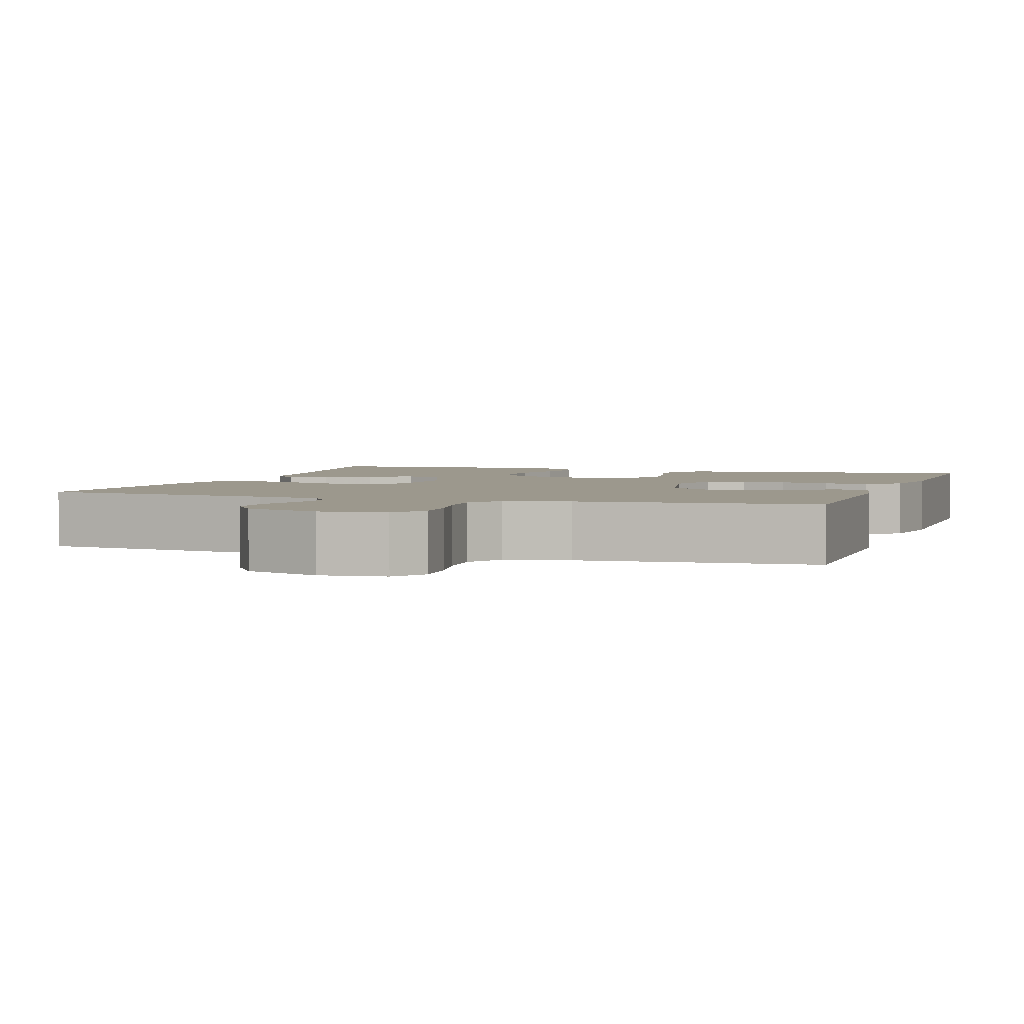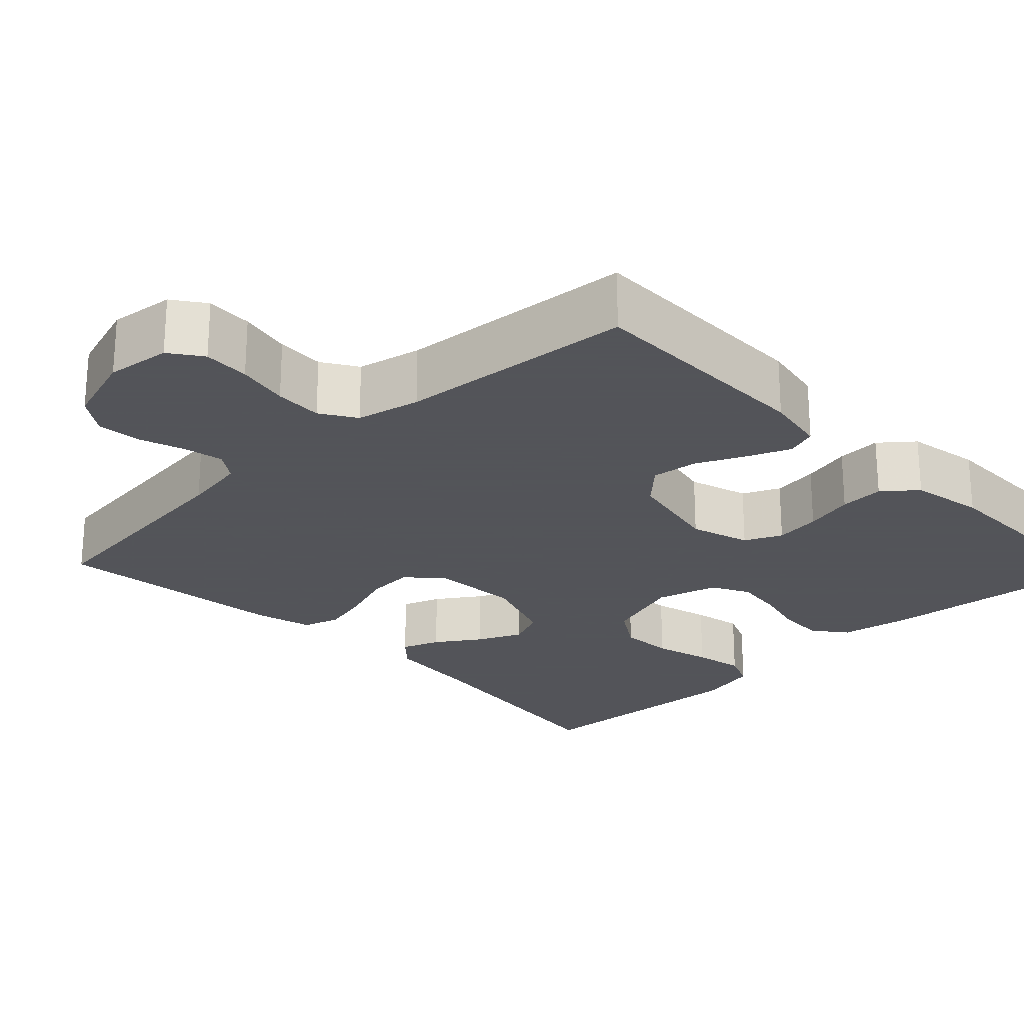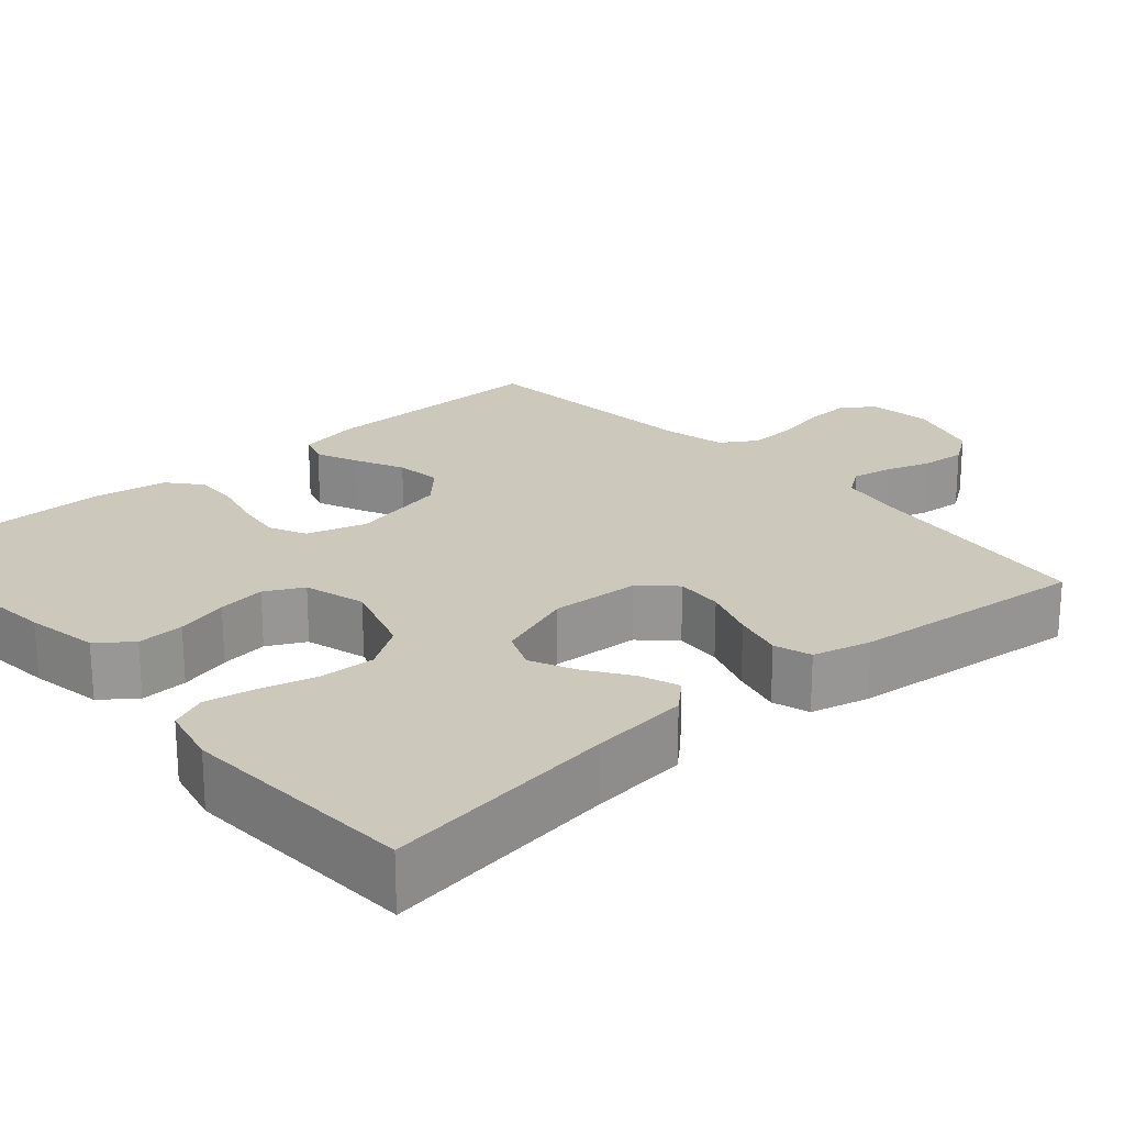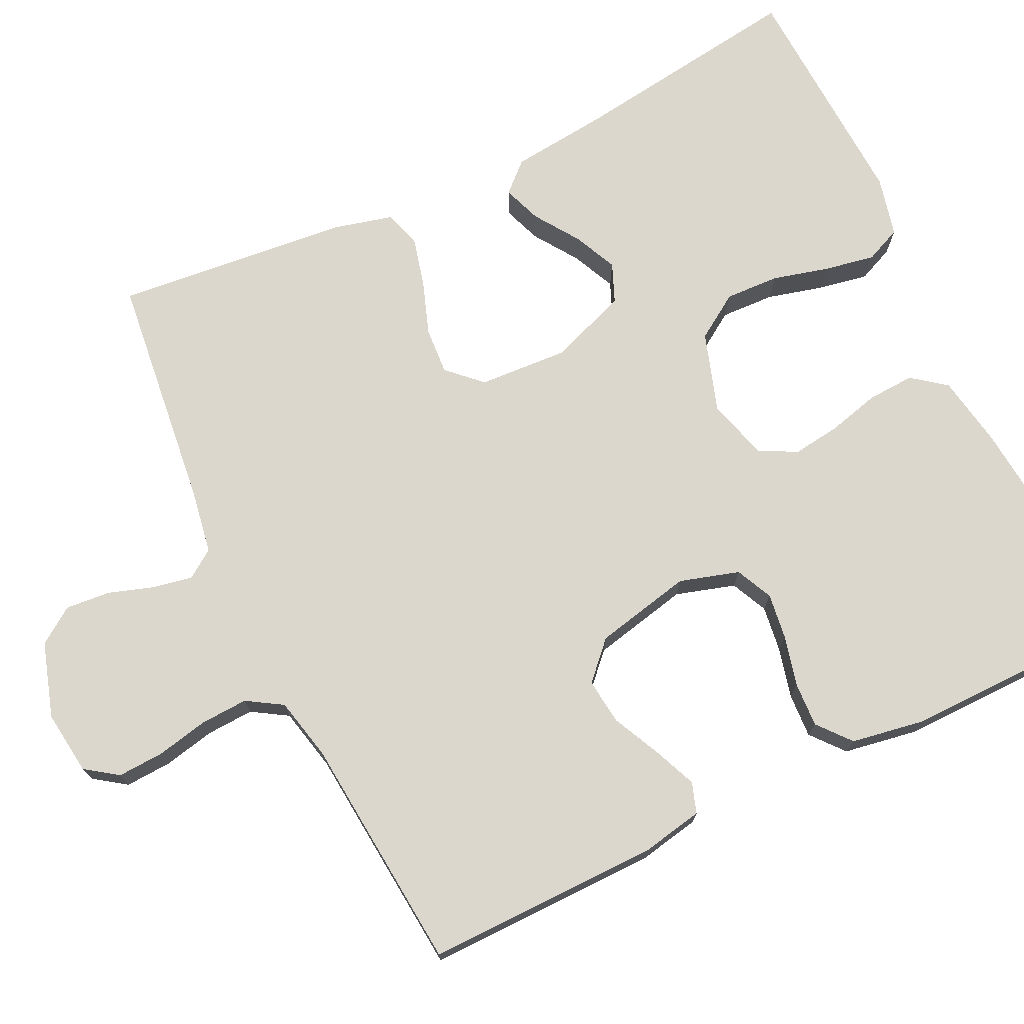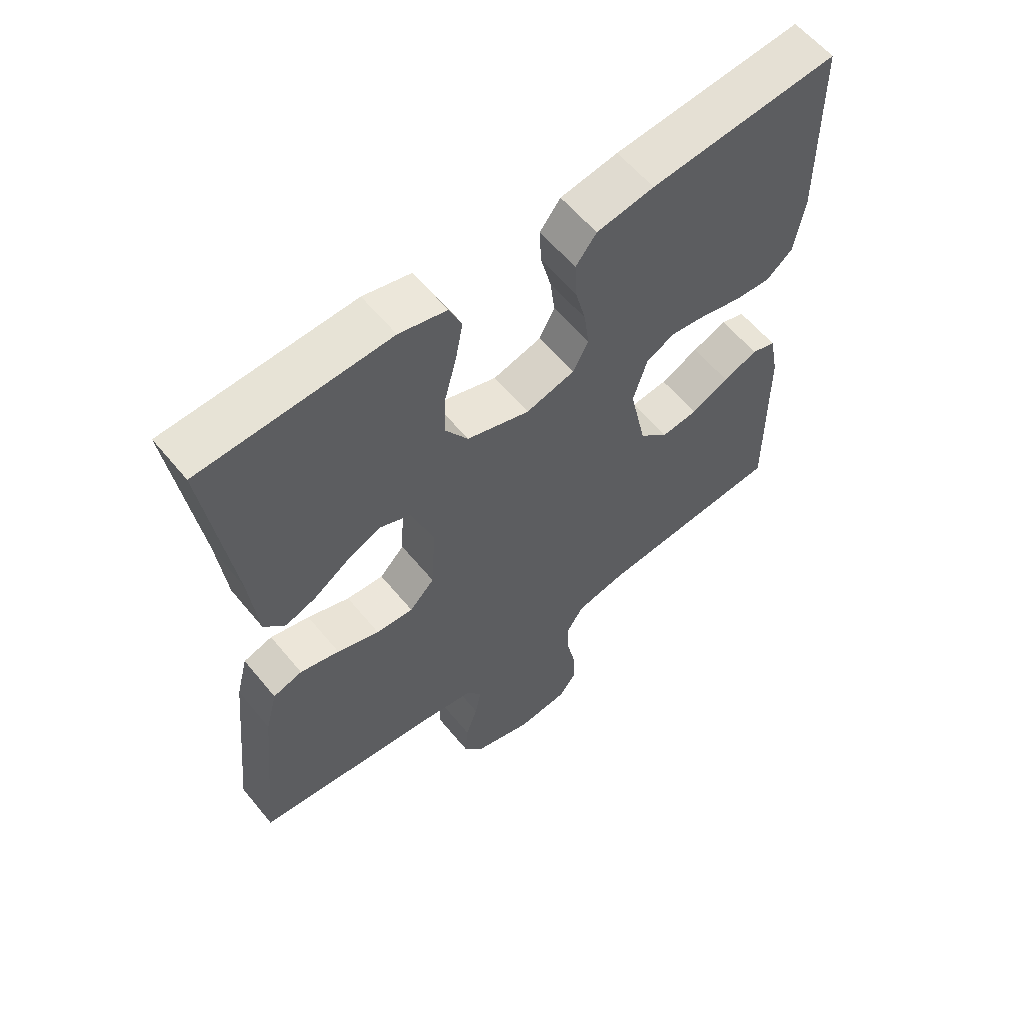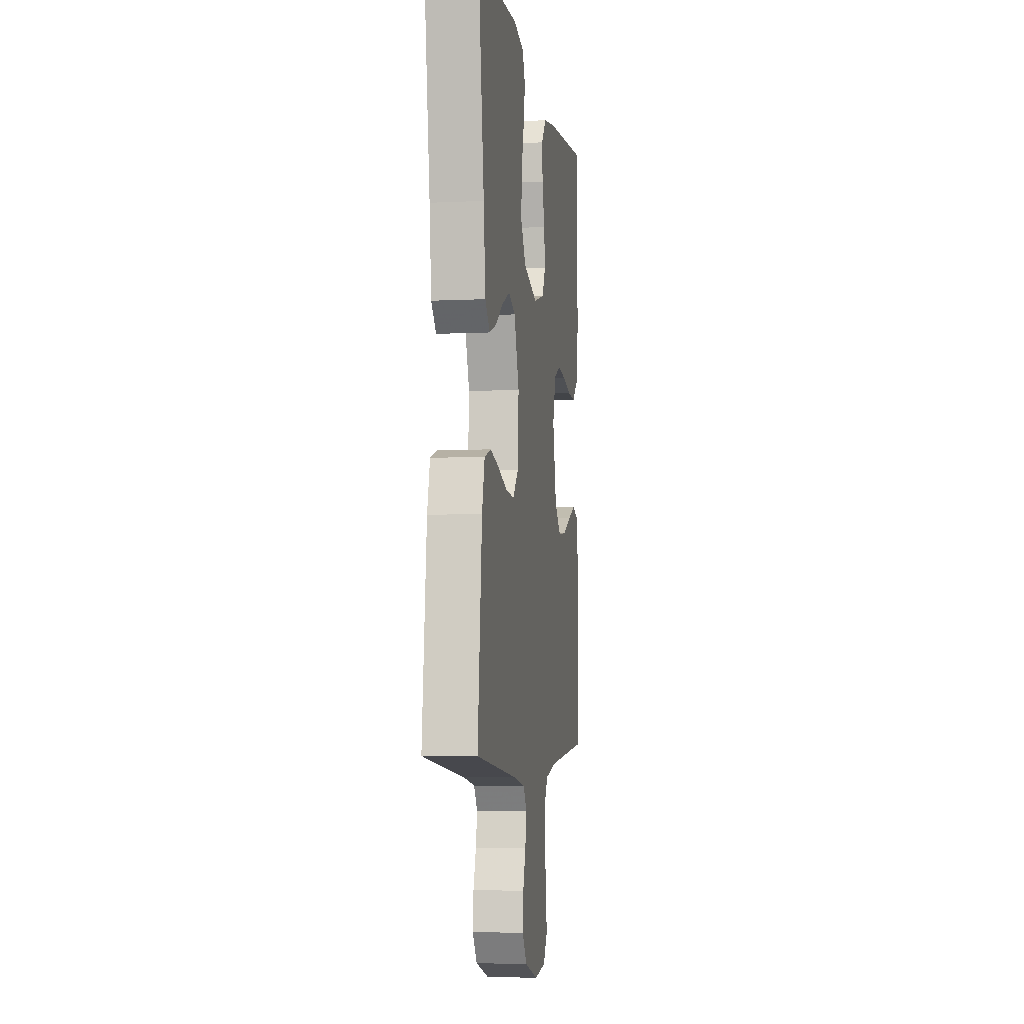
<metadata>
{"format":"obj","ext":"obj","renderer":"f3d","projection":"perspective","resolution":1024,"background":"white","views":[{"elev":3.1,"azim":-161.5,"up":"+Y"},{"elev":-23.9,"azim":-136.0,"up":"+Y"},{"elev":22.1,"azim":48.5,"up":"+Y"},{"elev":73.4,"azim":-115.8,"up":"+Y"},{"elev":59.5,"azim":140.8,"up":"+Z"},{"elev":-5.1,"azim":98.8,"up":"+Z"}]}
</metadata>
<code>
v -0.5 0.07 0.5
v -0.2 0.07 0.472
v -0.108 0.07 0.456
v -0.075 0.07 0.413
v -0.078 0.07 0.353
v -0.095 0.07 0.287
v -0.103 0.07 0.226
v -0.078 0.07 0.178
v 0 0.07 0.156
v 0.101 0.07 0.189
v 0.138 0.07 0.246
v 0.135 0.07 0.315
v 0.116 0.07 0.387
v 0.104 0.07 0.451
v 0.124 0.07 0.497
v 0.2 0.07 0.515
v 0.5 0.07 0.5
v 0.459 0.07 0.2
v 0.446 0.07 0.076
v 0.412 0.07 0.039
v 0.363 0.07 0.057
v 0.307 0.07 0.095
v 0.251 0.07 0.121
v 0.201 0.07 0.1
v 0.165 0.07 0
v 0.172 0.07 -0.113
v 0.212 0.07 -0.155
v 0.272 0.07 -0.151
v 0.34 0.07 -0.127
v 0.403 0.07 -0.111
v 0.45 0.07 -0.126
v 0.469 0.07 -0.2
v 0.5 0.07 -0.5
v 0.2 0.07 -0.535
v 0.118 0.07 -0.549
v 0.093 0.07 -0.585
v 0.103 0.07 -0.636
v 0.122 0.07 -0.693
v 0.127 0.07 -0.75
v 0.095 0.07 -0.796
v 0 0.07 -0.826
v -0.082 0.07 -0.816
v -0.111 0.07 -0.775
v -0.108 0.07 -0.716
v -0.094 0.07 -0.65
v -0.091 0.07 -0.589
v -0.119 0.07 -0.544
v -0.2 0.07 -0.526
v -0.5 0.07 -0.5
v -0.497 0.07 -0.2
v -0.482 0.07 -0.122
v -0.443 0.07 -0.109
v -0.388 0.07 -0.132
v -0.327 0.07 -0.161
v -0.268 0.07 -0.168
v -0.222 0.07 -0.124
v -0.195 0.07 0
v -0.218 0.07 0.076
v -0.265 0.07 0.098
v -0.324 0.07 0.09
v -0.388 0.07 0.074
v -0.445 0.07 0.071
v -0.487 0.07 0.106
v -0.503 0.07 0.2
v -0.5 0 0.5
v -0.2 0 0.472
v -0.108 0 0.456
v -0.075 0 0.413
v -0.078 0 0.353
v -0.095 0 0.287
v -0.103 0 0.226
v -0.078 0 0.178
v 0 0 0.156
v 0.101 0 0.189
v 0.138 0 0.246
v 0.135 0 0.315
v 0.116 0 0.387
v 0.104 0 0.451
v 0.124 0 0.497
v 0.2 0 0.515
v 0.5 0 0.5
v 0.459 0 0.2
v 0.446 0 0.076
v 0.412 0 0.039
v 0.363 0 0.057
v 0.307 0 0.095
v 0.251 0 0.121
v 0.201 0 0.1
v 0.165 0 0
v 0.172 0 -0.113
v 0.212 0 -0.155
v 0.272 0 -0.151
v 0.34 0 -0.127
v 0.403 0 -0.111
v 0.45 0 -0.126
v 0.469 0 -0.2
v 0.5 0 -0.5
v 0.2 0 -0.535
v 0.118 0 -0.549
v 0.093 0 -0.585
v 0.103 0 -0.636
v 0.122 0 -0.693
v 0.127 0 -0.75
v 0.095 0 -0.796
v 0 0 -0.826
v -0.082 0 -0.816
v -0.111 0 -0.775
v -0.108 0 -0.716
v -0.094 0 -0.65
v -0.091 0 -0.589
v -0.119 0 -0.544
v -0.2 0 -0.526
v -0.5 0 -0.5
v -0.497 0 -0.2
v -0.482 0 -0.122
v -0.443 0 -0.109
v -0.388 0 -0.132
v -0.327 0 -0.161
v -0.268 0 -0.168
v -0.222 0 -0.124
v -0.195 0 0
v -0.218 0 0.076
v -0.265 0 0.098
v -0.324 0 0.09
v -0.388 0 0.074
v -0.445 0 0.071
v -0.487 0 0.106
v -0.503 0 0.2
f 4 5 6
f 3 4 6
f 2 3 6
f 1 2 6
f 64 1 6
f 63 64 6
f 62 63 6
f 61 62 6
f 60 61 6
f 59 60 6 7
f 58 59 7 8
f 57 58 8 9
f 56 57 9 10
f 52 53 54
f 51 52 54
f 50 51 54
f 49 50 54
f 48 49 54
f 47 48 54 55
f 46 47 55 56
f 43 44 45
f 42 43 45
f 41 42 45
f 40 41 45
f 39 40 45
f 38 39 45
f 37 38 45
f 36 37 45 46
f 46 56 10
f 36 46 10
f 35 36 10
f 32 33 34
f 31 32 34
f 30 31 34
f 29 30 34
f 28 29 34
f 27 28 34 35
f 20 21 22
f 19 20 22
f 18 19 22
f 18 22 23
f 17 18 23
f 16 17 23
f 15 16 23
f 14 15 23
f 13 14 23
f 12 13 23
f 11 12 23 24
f 26 27 35
f 35 10 11
f 26 35 11
f 25 26 11
f 11 24 25
f 70 69 68
f 70 68 67
f 70 67 66
f 70 66 65
f 70 65 128
f 70 128 127
f 70 127 126
f 70 126 125
f 70 125 124
f 71 70 124 123
f 72 71 123 122
f 73 72 122 121
f 74 73 121 120
f 118 117 116
f 118 116 115
f 118 115 114
f 118 114 113
f 118 113 112
f 119 118 112 111
f 120 119 111 110
f 109 108 107
f 109 107 106
f 109 106 105
f 109 105 104
f 109 104 103
f 109 103 102
f 109 102 101
f 110 109 101 100
f 74 120 110
f 74 110 100
f 74 100 99
f 98 97 96
f 98 96 95
f 98 95 94
f 98 94 93
f 98 93 92
f 99 98 92 91
f 86 85 84
f 86 84 83
f 86 83 82
f 87 86 82
f 87 82 81
f 87 81 80
f 87 80 79
f 87 79 78
f 87 78 77
f 87 77 76
f 88 87 76 75
f 99 91 90
f 75 74 99
f 75 99 90
f 75 90 89
f 89 88 75
f 1 65 66 2
f 2 66 67 3
f 3 67 68 4
f 4 68 69 5
f 5 69 70 6
f 6 70 71 7
f 7 71 72 8
f 8 72 73 9
f 9 73 74 10
f 10 74 75 11
f 11 75 76 12
f 12 76 77 13
f 13 77 78 14
f 14 78 79 15
f 15 79 80 16
f 16 80 81 17
f 17 81 82 18
f 18 82 83 19
f 19 83 84 20
f 20 84 85 21
f 21 85 86 22
f 22 86 87 23
f 23 87 88 24
f 24 88 89 25
f 25 89 90 26
f 26 90 91 27
f 27 91 92 28
f 28 92 93 29
f 29 93 94 30
f 30 94 95 31
f 31 95 96 32
f 32 96 97 33
f 33 97 98 34
f 34 98 99 35
f 35 99 100 36
f 36 100 101 37
f 37 101 102 38
f 38 102 103 39
f 39 103 104 40
f 40 104 105 41
f 41 105 106 42
f 42 106 107 43
f 43 107 108 44
f 44 108 109 45
f 45 109 110 46
f 46 110 111 47
f 47 111 112 48
f 48 112 113 49
f 49 113 114 50
f 50 114 115 51
f 51 115 116 52
f 52 116 117 53
f 53 117 118 54
f 54 118 119 55
f 55 119 120 56
f 56 120 121 57
f 57 121 122 58
f 58 122 123 59
f 59 123 124 60
f 60 124 125 61
f 61 125 126 62
f 62 126 127 63
f 63 127 128 64
f 64 128 65 1

</code>
